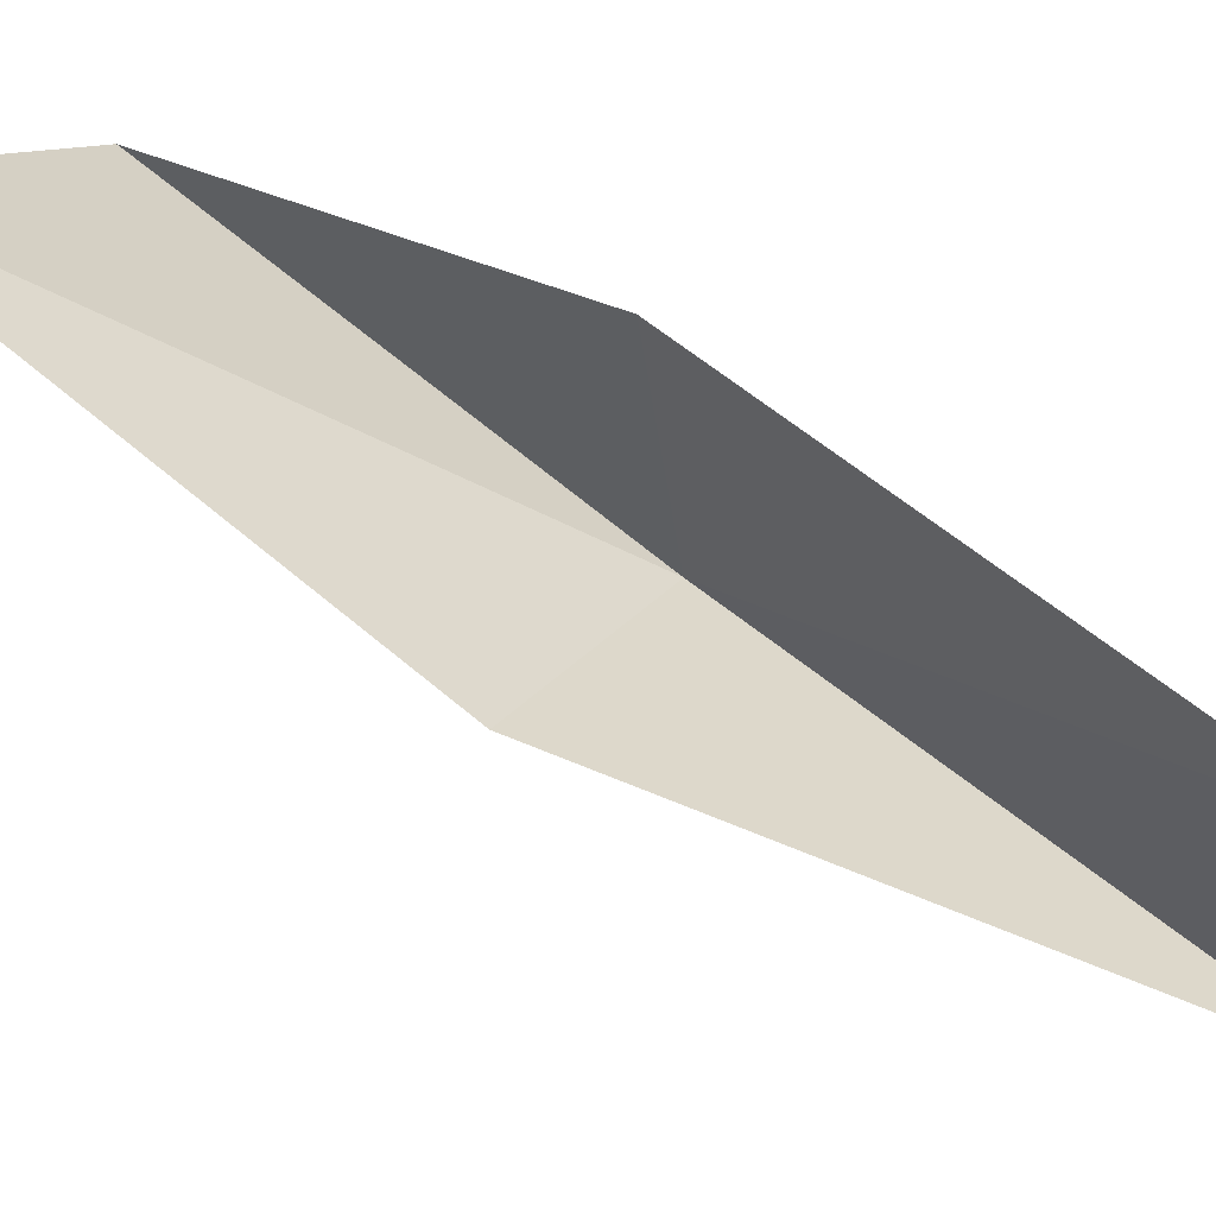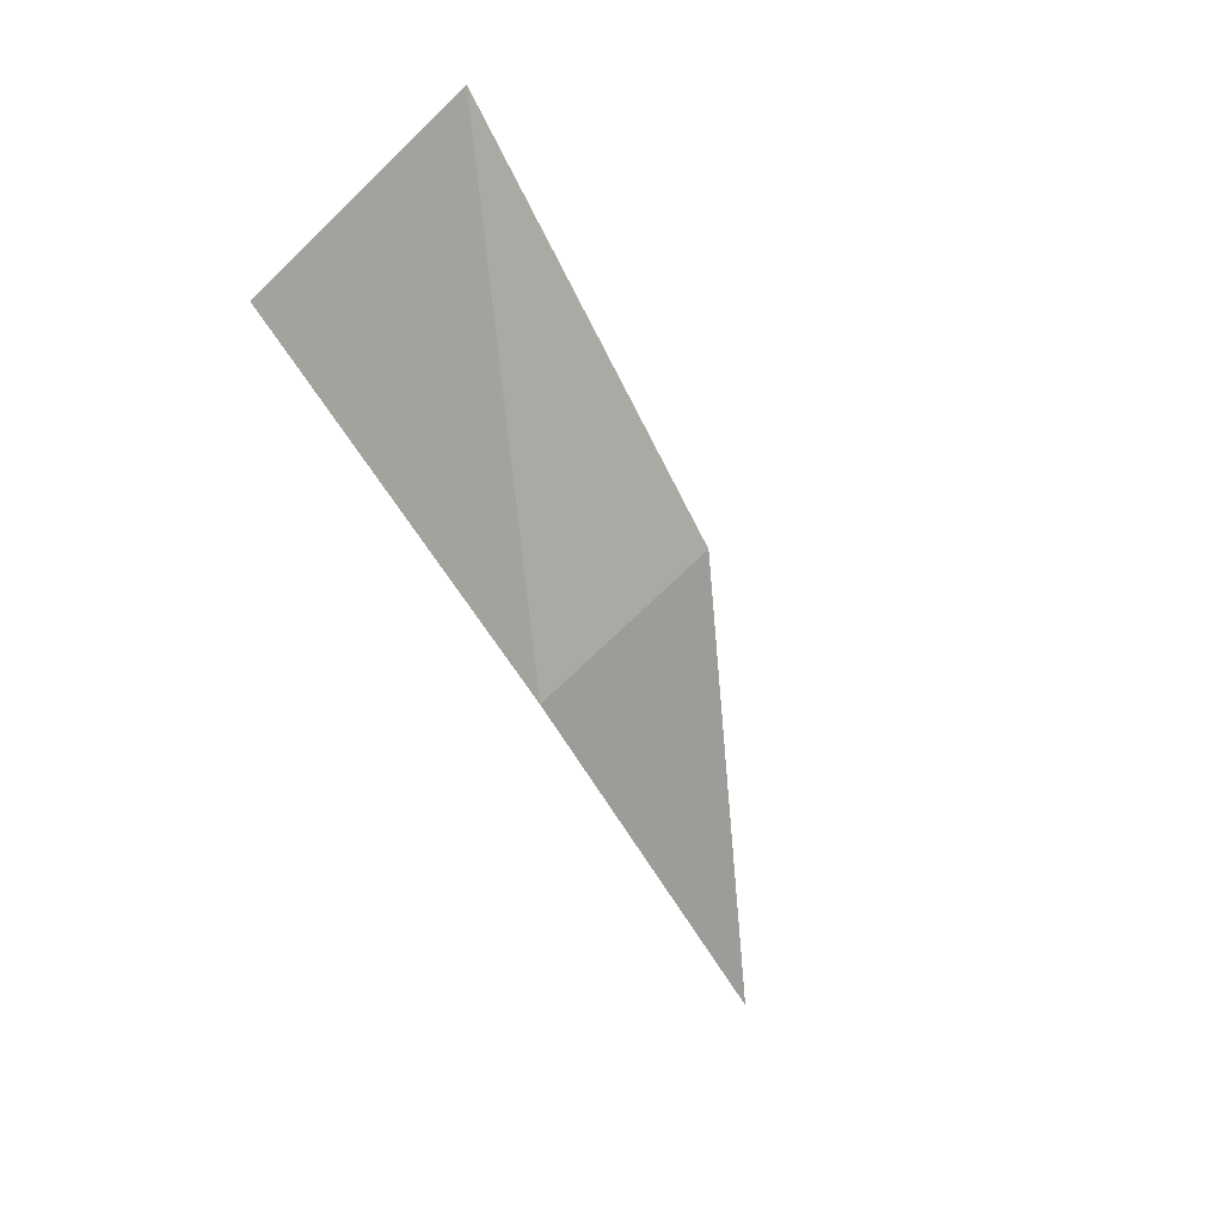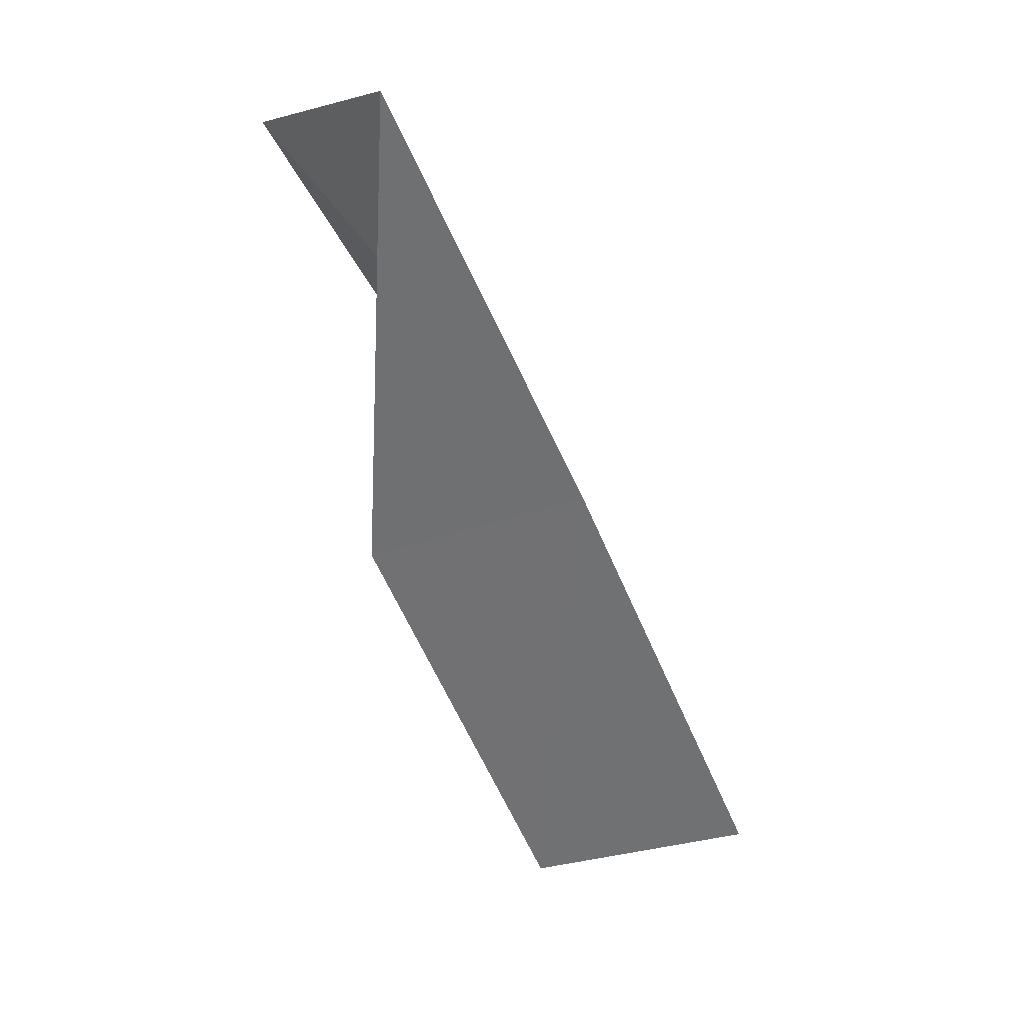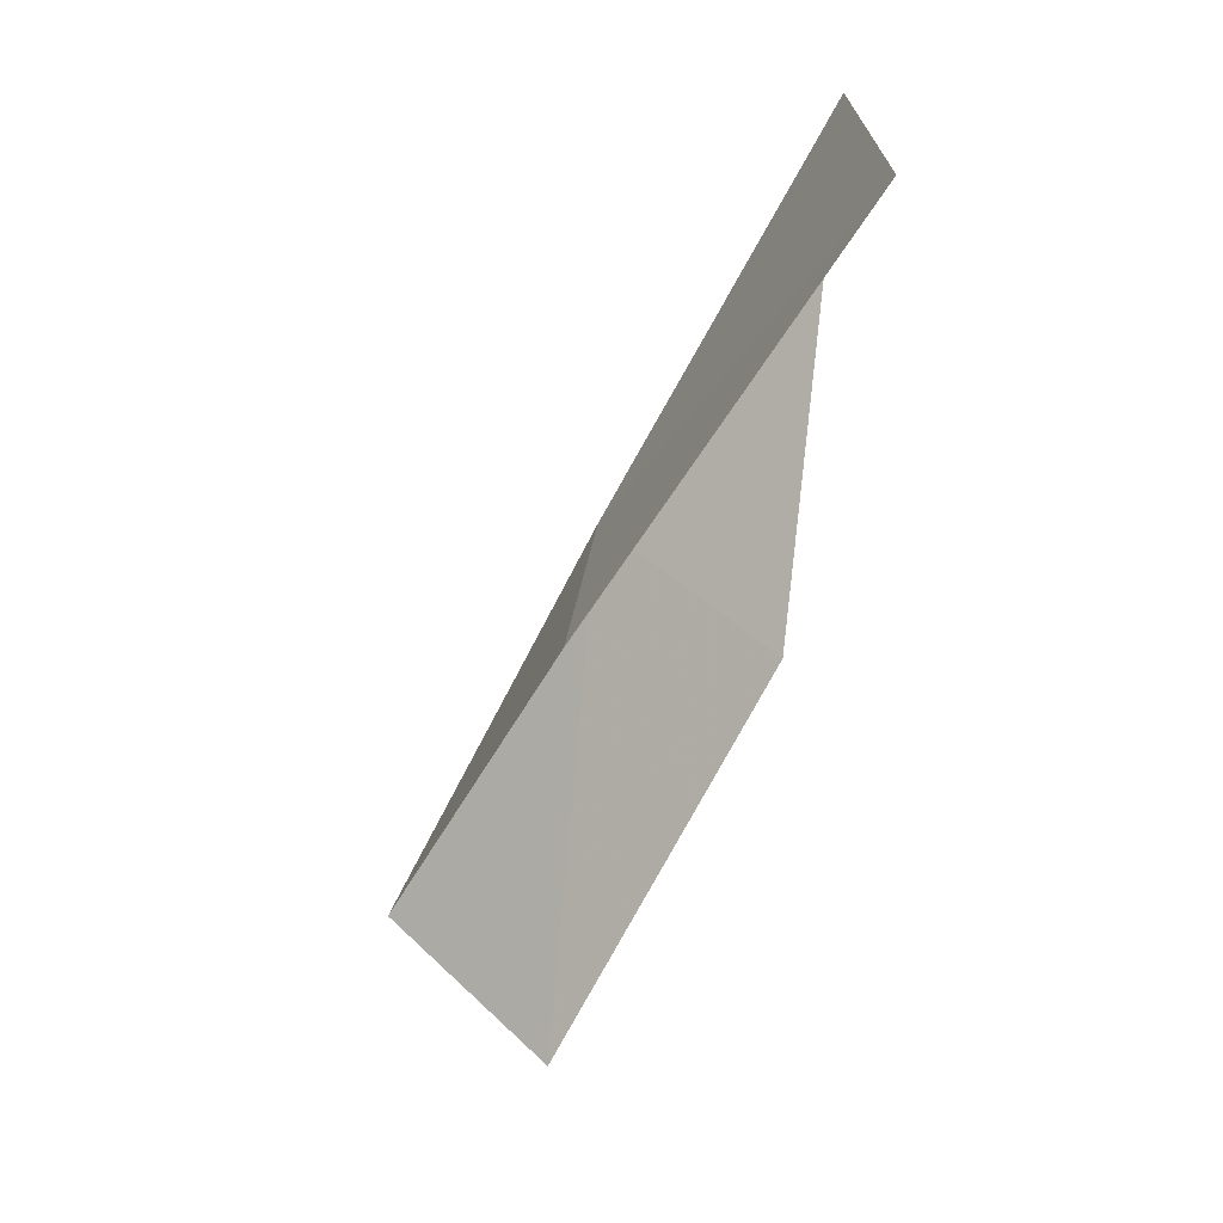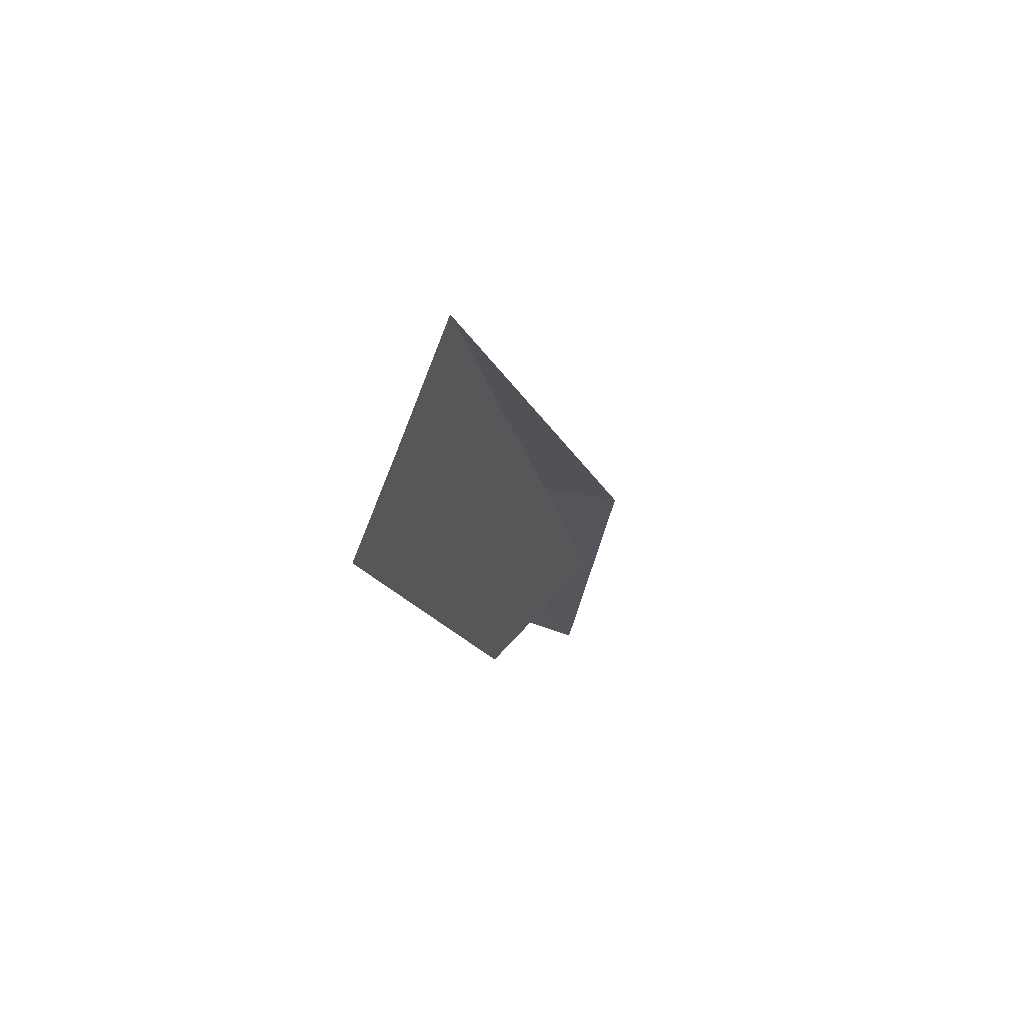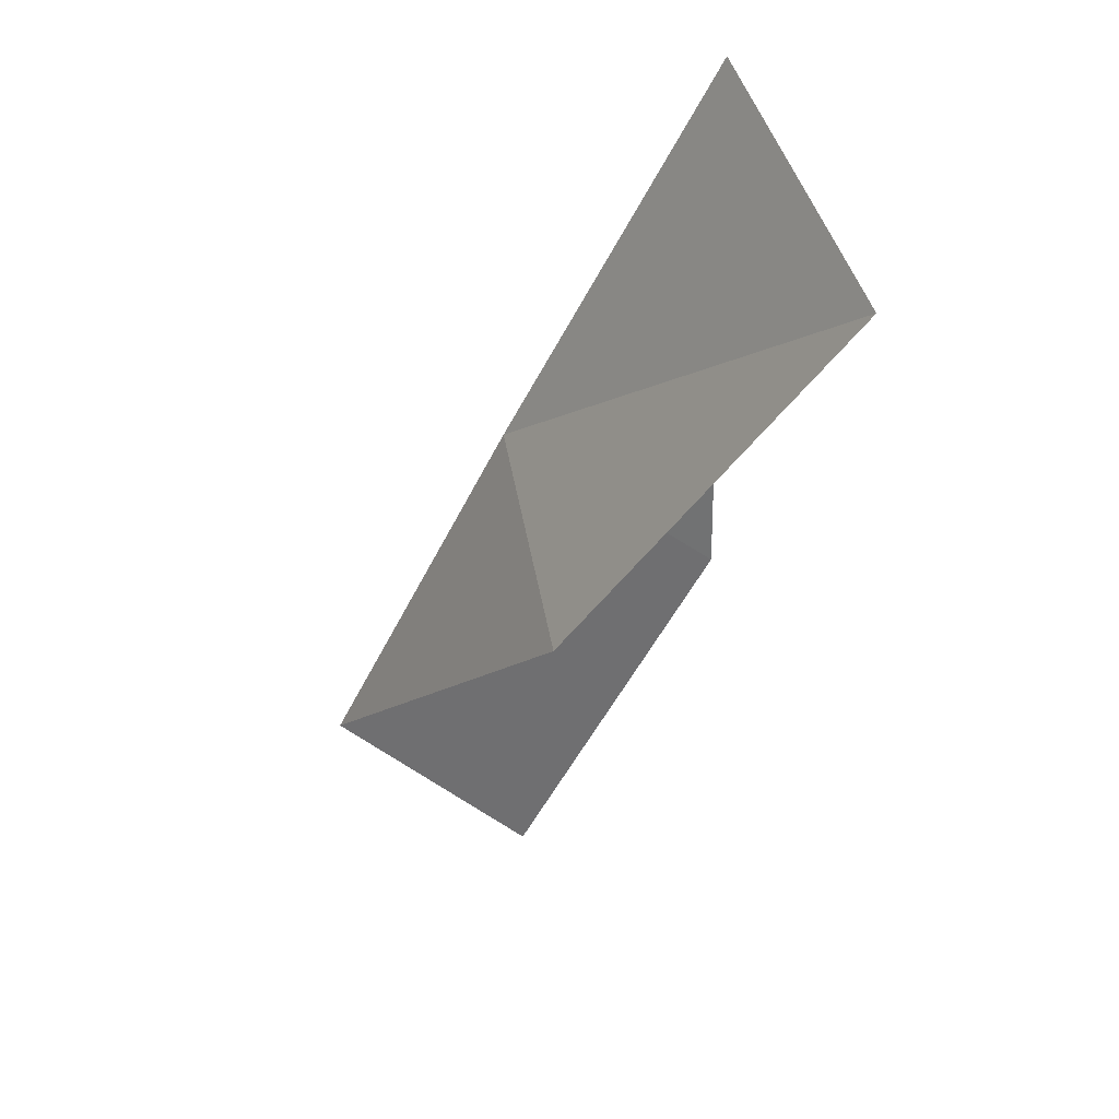
<metadata>
{"format":"obj","ext":"obj","renderer":"f3d","projection":"perspective","resolution":1024,"background":"white","views":[{"elev":9.0,"azim":122.7,"up":"+Y"},{"elev":55.3,"azim":-61.7,"up":"+Z"},{"elev":12.4,"azim":-118.9,"up":"+Z"},{"elev":19.5,"azim":86.9,"up":"+Z"},{"elev":-78.4,"azim":-18.4,"up":"+Z"},{"elev":53.1,"azim":68.2,"up":"+Z"}]}
</metadata>
<code>
v -25.28 41.33 39.82
v -25.23 40.18 37.62
v -24.29 41.02 37.23
v -24.37 42.18 39.4
v -25.35 42.53 41.97
v -23.99 41.1 39.62
v -23.72 42.51 41.81
f 1 2 3
f 1 3 4
f 1 4 5
f 1 7 6
f 1 5 7
f 1 6 2

</code>
